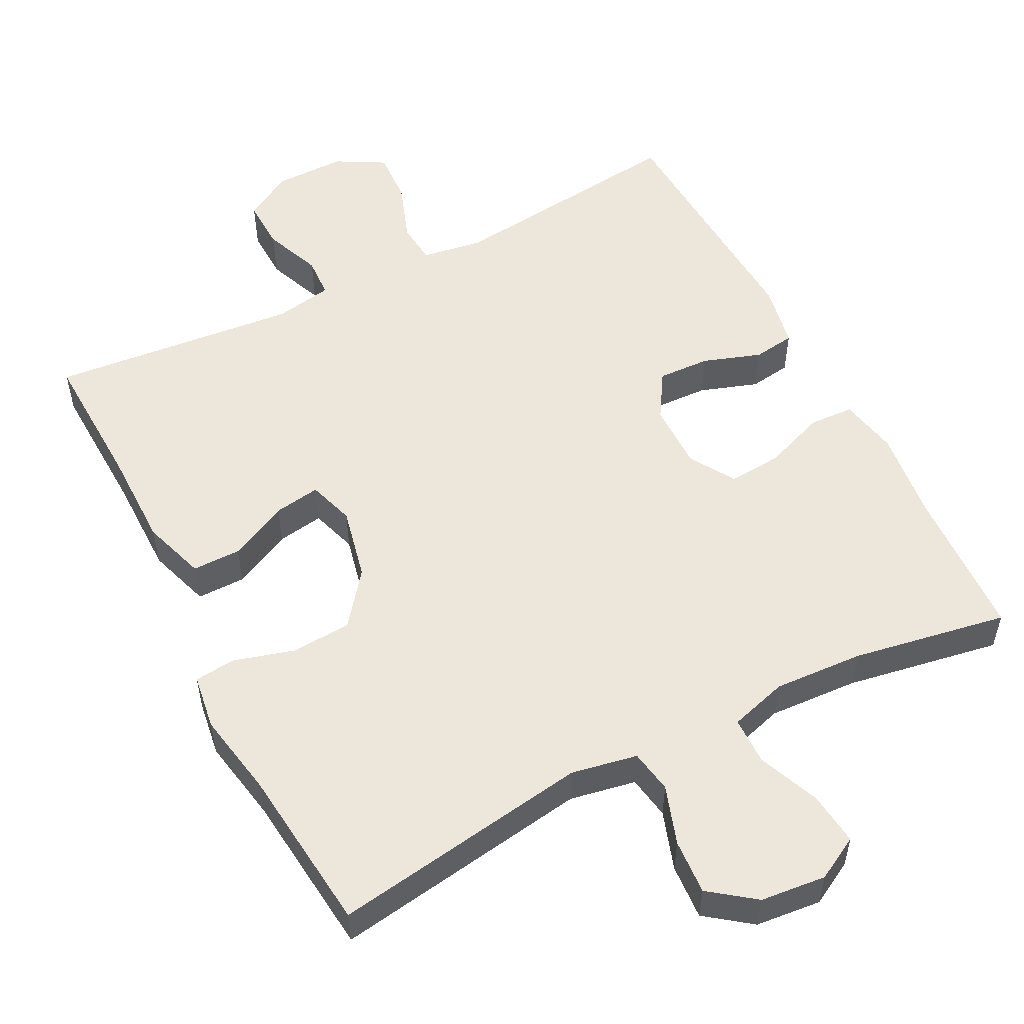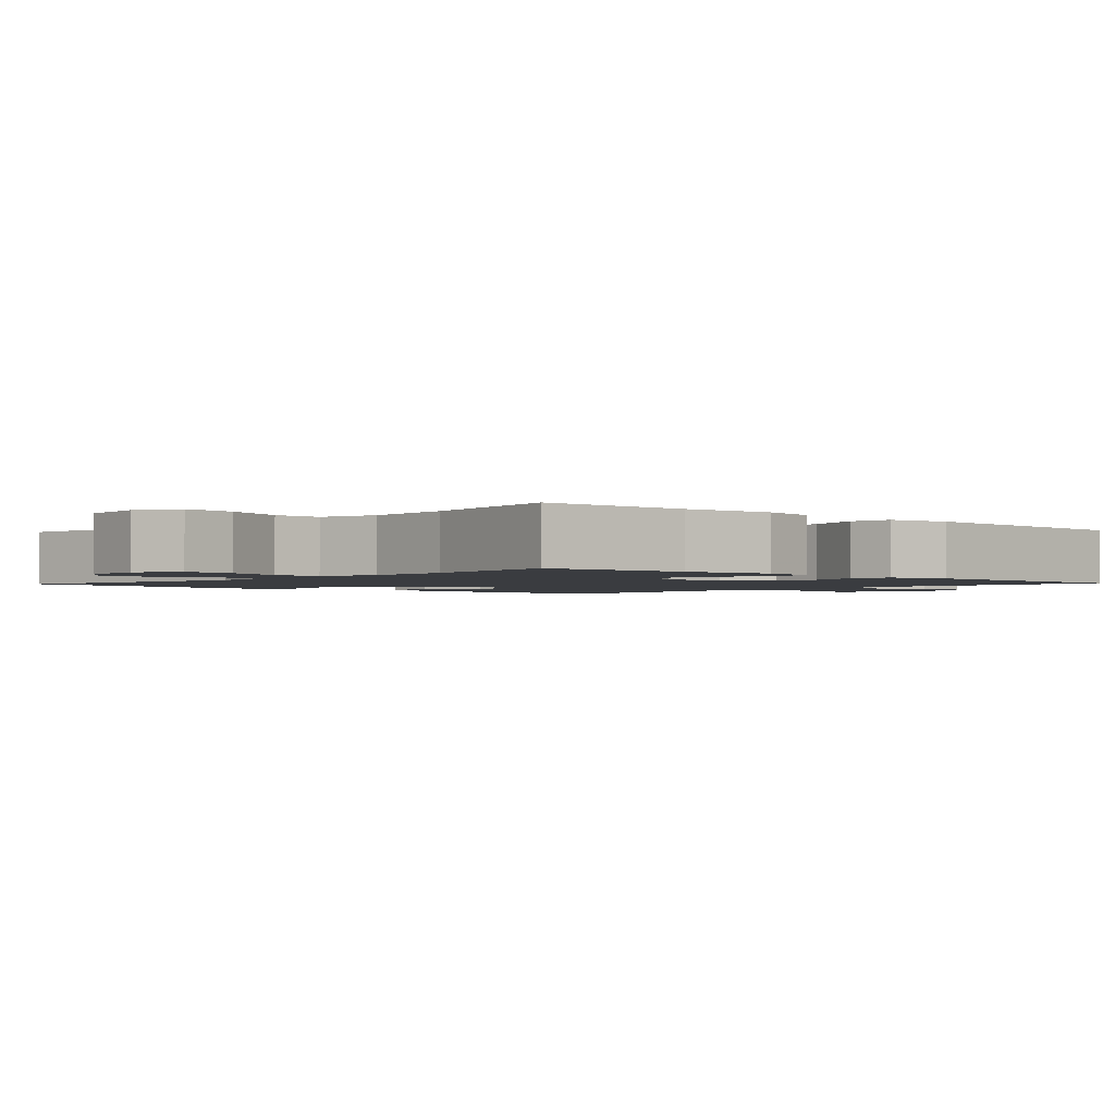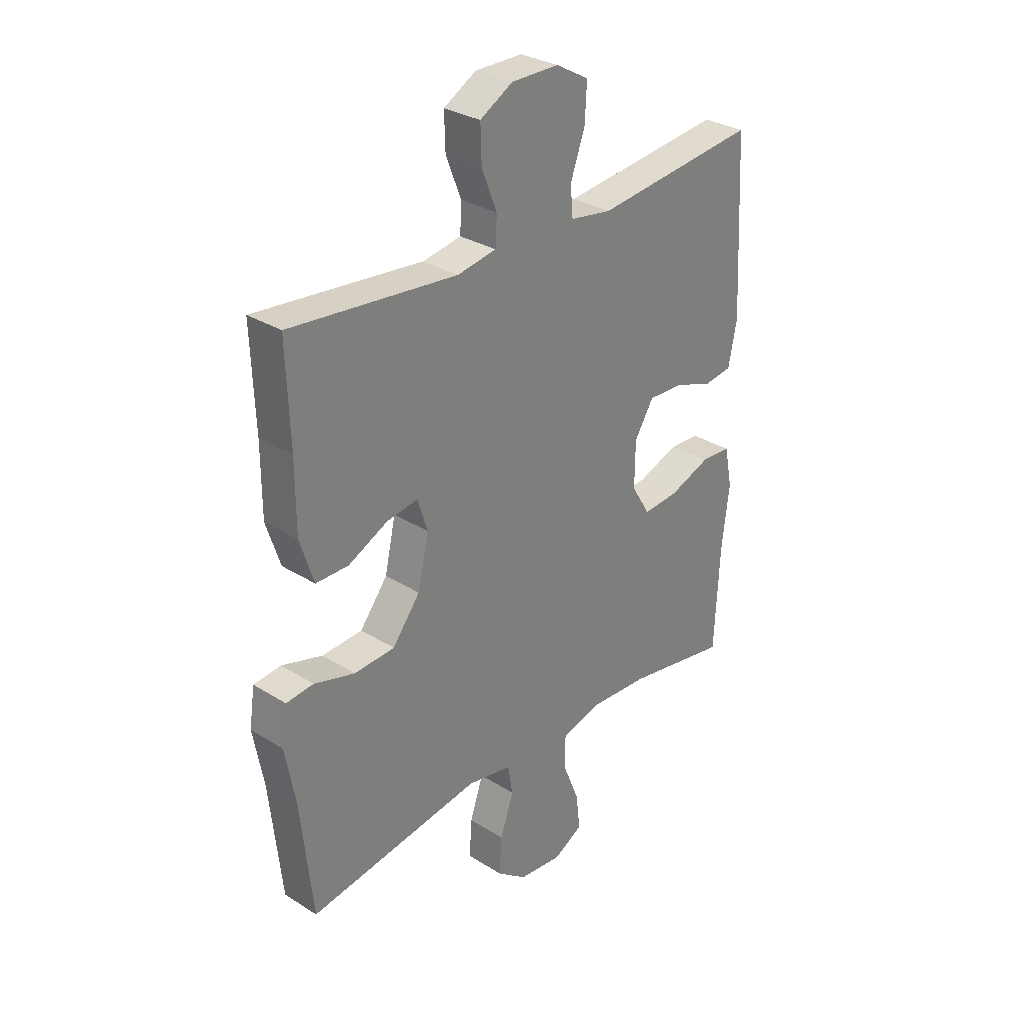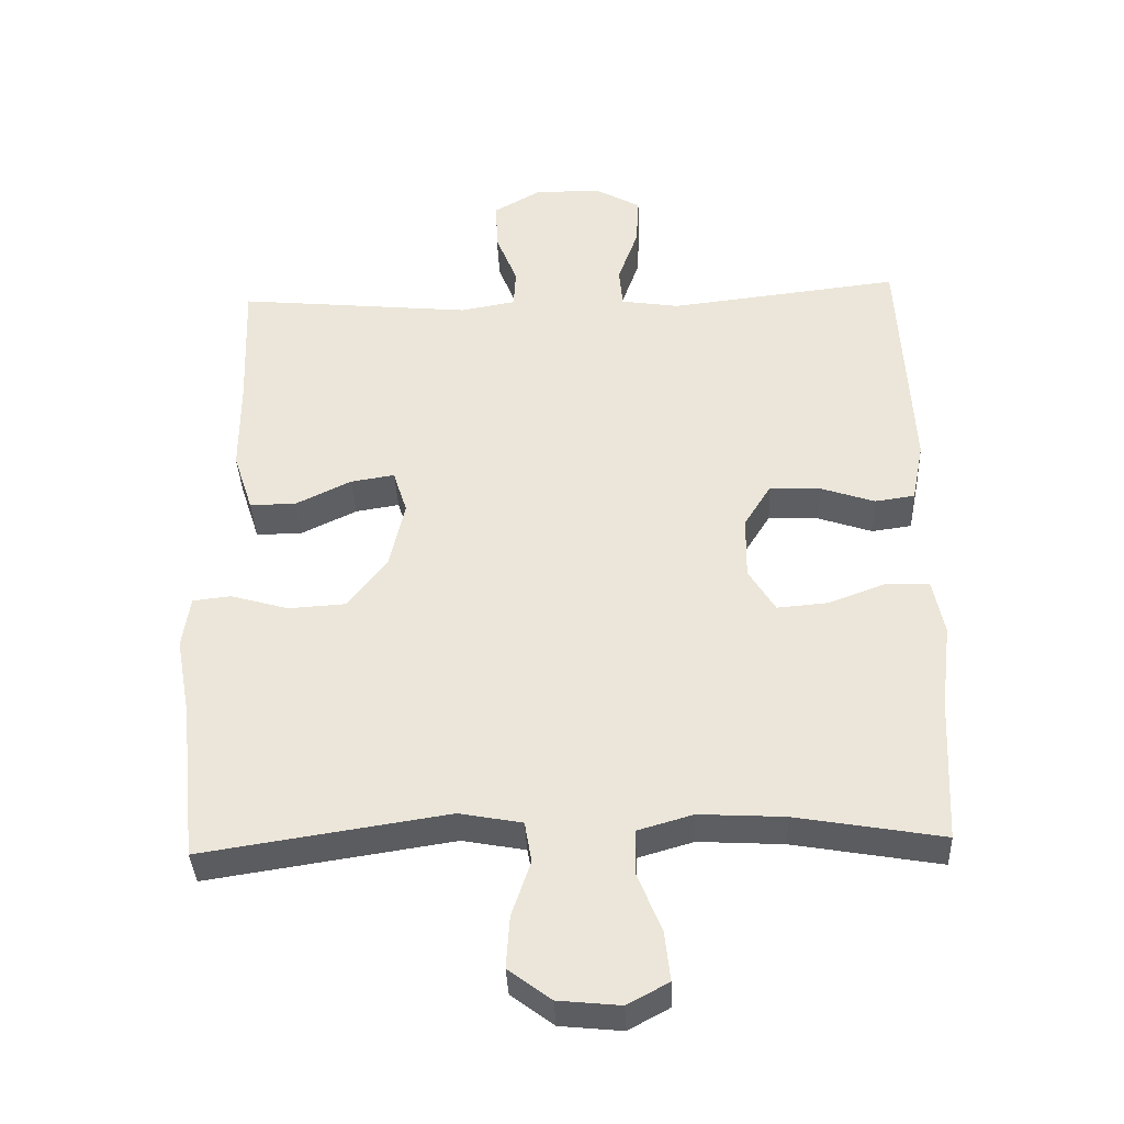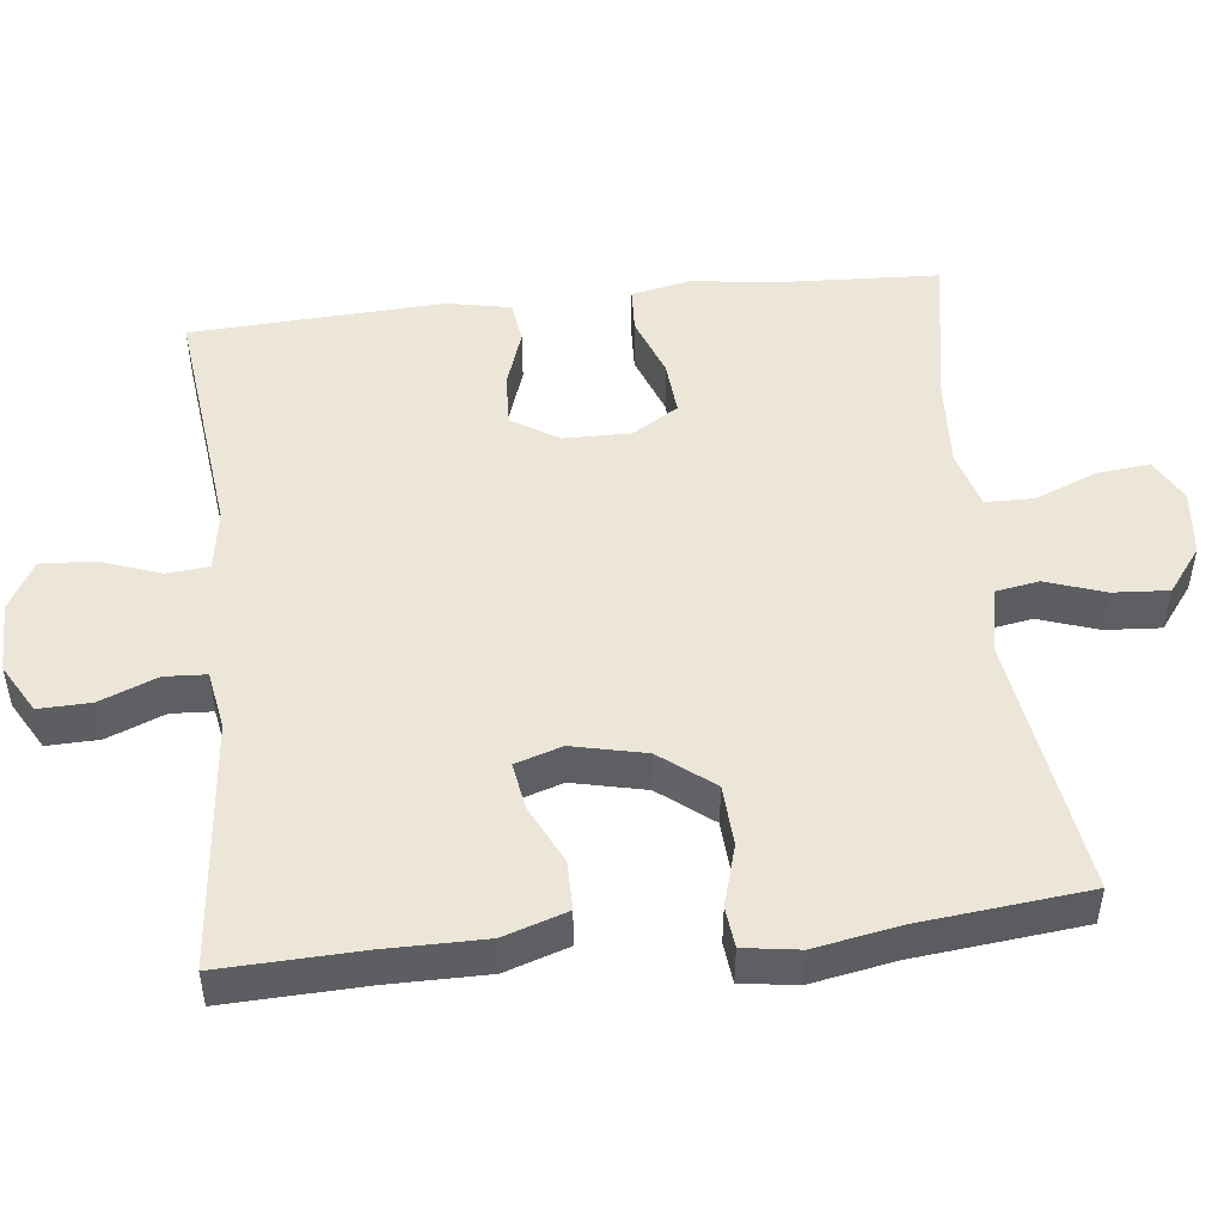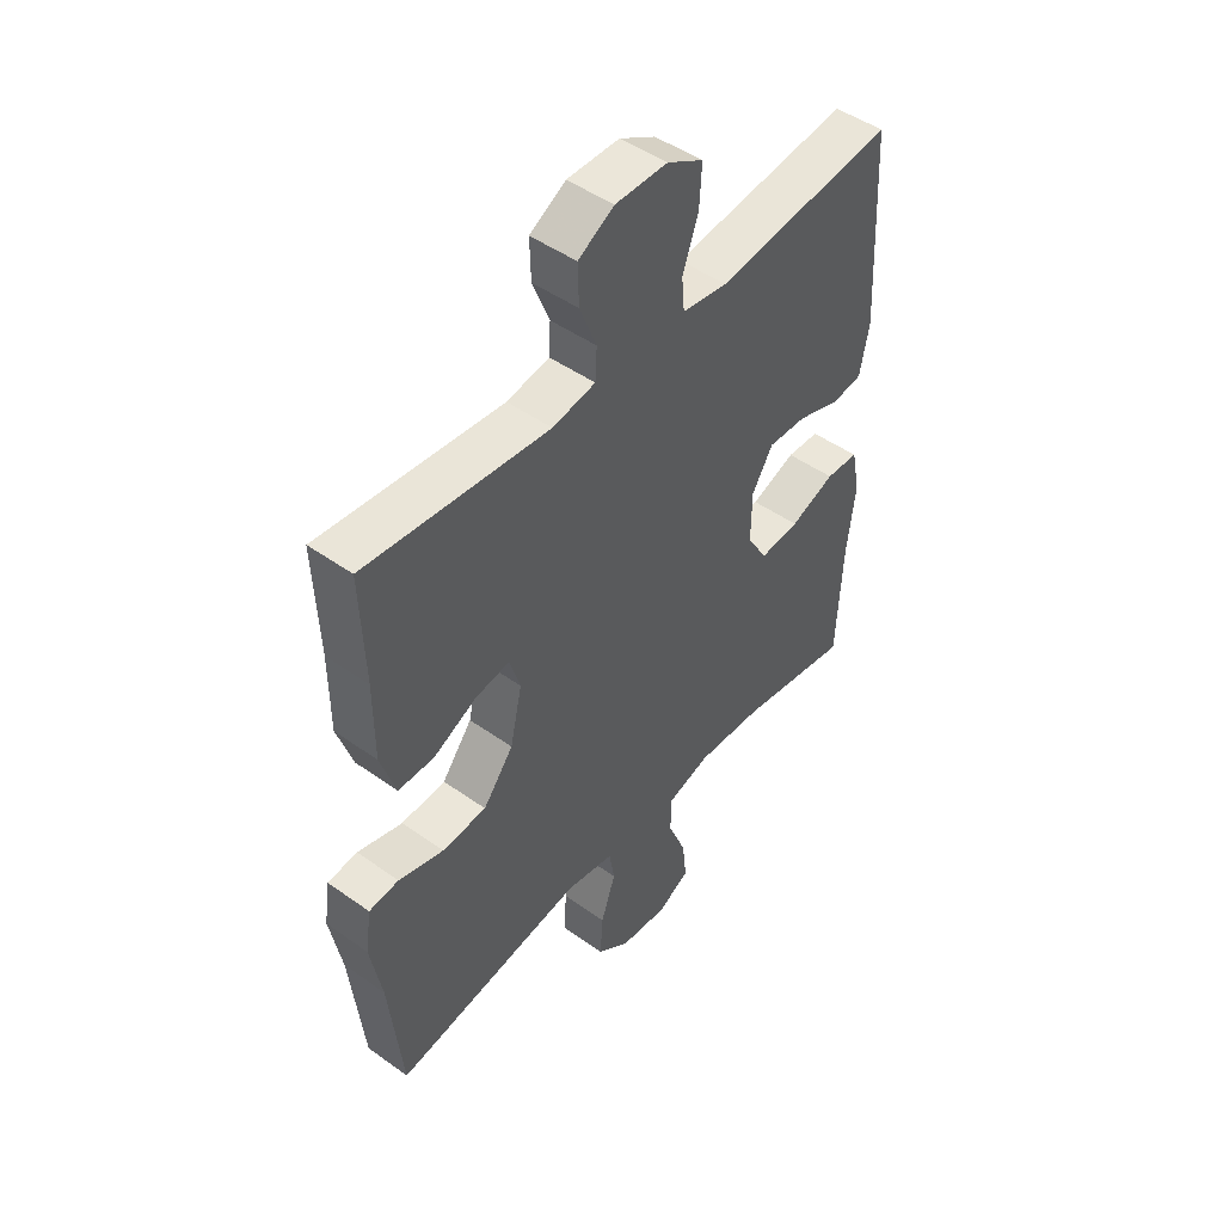
<metadata>
{"format":"obj","ext":"obj","renderer":"f3d","projection":"perspective","resolution":1024,"background":"white","views":[{"elev":53.7,"azim":152.8,"up":"+Y"},{"elev":-1.9,"azim":-132.8,"up":"+Y"},{"elev":30.4,"azim":132.2,"up":"+Z"},{"elev":-37.5,"azim":-177.5,"up":"+Z"},{"elev":49.4,"azim":83.7,"up":"+Y"},{"elev":47.7,"azim":128.7,"up":"+Z"}]}
</metadata>
<code>
v -0.5 0.07 0.5
v -0.17 0.07 0.462
v -0.086 0.07 0.475
v -0.081 0.07 0.533
v -0.11 0.07 0.614
v -0.114 0.07 0.686
v -0.048 0.07 0.723
v 0.048 0.07 0.723
v 0.114 0.07 0.685
v 0.112 0.07 0.615
v 0.081 0.07 0.537
v 0.084 0.07 0.481
v 0.163 0.07 0.467
v 0.5 0.07 0.5
v 0.493 0.07 0.31
v 0.493 0.07 0.175
v 0.465 0.07 0.089
v 0.399 0.07 0.089
v 0.319 0.07 0.128
v 0.256 0.07 0.138
v 0.236 0.07 0.075
v 0.258 0.07 -0.024
v 0.314 0.07 -0.096
v 0.396 0.07 -0.101
v 0.479 0.07 -0.077
v 0.534 0.07 -0.083
v 0.545 0.07 -0.158
v 0.524 0.07 -0.273
v 0.5 0.07 -0.5
v 0.148 0.07 -0.446
v 0.058 0.07 -0.463
v 0.048 0.07 -0.522
v 0.075 0.07 -0.602
v 0.08 0.07 -0.677
v 0.019 0.07 -0.723
v -0.07 0.07 -0.732
v -0.129 0.07 -0.7
v -0.121 0.07 -0.628
v -0.087 0.07 -0.544
v -0.088 0.07 -0.479
v -0.167 0.07 -0.456
v -0.289 0.07 -0.463
v -0.5 0.07 -0.5
v -0.51 0.07 -0.292
v -0.525 0.07 -0.168
v -0.509 0.07 -0.088
v -0.448 0.07 -0.085
v -0.365 0.07 -0.116
v -0.292 0.07 -0.122
v -0.254 0.07 -0.06
v -0.255 0.07 0.031
v -0.294 0.07 0.094
v -0.365 0.07 0.091
v -0.444 0.07 0.064
v -0.501 0.07 0.072
v -0.518 0.07 0.158
v -0.5 0 0.5
v -0.17 0 0.462
v -0.086 0 0.475
v -0.081 0 0.533
v -0.11 0 0.614
v -0.114 0 0.686
v -0.048 0 0.723
v 0.048 0 0.723
v 0.114 0 0.685
v 0.112 0 0.615
v 0.081 0 0.537
v 0.084 0 0.481
v 0.163 0 0.467
v 0.5 0 0.5
v 0.493 0 0.31
v 0.493 0 0.175
v 0.465 0 0.089
v 0.399 0 0.089
v 0.319 0 0.128
v 0.256 0 0.138
v 0.236 0 0.075
v 0.258 0 -0.024
v 0.314 0 -0.096
v 0.396 0 -0.101
v 0.479 0 -0.077
v 0.534 0 -0.083
v 0.545 0 -0.158
v 0.524 0 -0.273
v 0.5 0 -0.5
v 0.148 0 -0.446
v 0.058 0 -0.463
v 0.048 0 -0.522
v 0.075 0 -0.602
v 0.08 0 -0.677
v 0.019 0 -0.723
v -0.07 0 -0.732
v -0.129 0 -0.7
v -0.121 0 -0.628
v -0.087 0 -0.544
v -0.088 0 -0.479
v -0.167 0 -0.456
v -0.289 0 -0.463
v -0.5 0 -0.5
v -0.51 0 -0.292
v -0.525 0 -0.168
v -0.509 0 -0.088
v -0.448 0 -0.085
v -0.365 0 -0.116
v -0.292 0 -0.122
v -0.254 0 -0.06
v -0.255 0 0.031
v -0.294 0 0.094
v -0.365 0 0.091
v -0.444 0 0.064
v -0.501 0 0.072
v -0.518 0 0.158
f 56 1 2
f 55 56 2
f 54 55 2
f 53 54 2
f 52 53 2 3
f 51 52 3
f 50 51 3
f 46 47 48
f 45 46 48
f 44 45 48
f 44 48 49
f 43 44 49
f 42 43 49
f 41 42 49 50
f 37 38 39
f 36 37 39
f 35 36 39
f 34 35 39
f 33 34 39
f 32 33 39
f 31 32 39 40
f 41 50 3
f 40 41 3
f 31 40 3
f 30 31 3
f 26 27 28
f 25 26 28
f 24 25 28
f 28 29 30
f 24 28 30
f 23 24 30
f 17 18 19
f 16 17 19
f 15 16 19
f 15 19 20
f 14 15 20
f 13 14 20
f 12 13 20 21
f 9 10 11
f 8 9 11
f 7 8 11
f 6 7 11
f 5 6 11
f 4 5 11
f 4 11 12
f 12 21 22
f 4 12 22
f 3 4 22
f 22 23 30
f 3 22 30
f 58 57 112
f 58 112 111
f 58 111 110
f 58 110 109
f 59 58 109 108
f 59 108 107
f 59 107 106
f 104 103 102
f 104 102 101
f 104 101 100
f 105 104 100
f 105 100 99
f 105 99 98
f 106 105 98 97
f 95 94 93
f 95 93 92
f 95 92 91
f 95 91 90
f 95 90 89
f 95 89 88
f 96 95 88 87
f 59 106 97
f 59 97 96
f 59 96 87
f 59 87 86
f 84 83 82
f 84 82 81
f 84 81 80
f 86 85 84
f 86 84 80
f 86 80 79
f 75 74 73
f 75 73 72
f 75 72 71
f 76 75 71
f 76 71 70
f 76 70 69
f 77 76 69 68
f 67 66 65
f 67 65 64
f 67 64 63
f 67 63 62
f 67 62 61
f 67 61 60
f 68 67 60
f 78 77 68
f 78 68 60
f 78 60 59
f 86 79 78
f 86 78 59
f 1 57 58 2
f 2 58 59 3
f 3 59 60 4
f 4 60 61 5
f 5 61 62 6
f 6 62 63 7
f 7 63 64 8
f 8 64 65 9
f 9 65 66 10
f 10 66 67 11
f 11 67 68 12
f 12 68 69 13
f 13 69 70 14
f 14 70 71 15
f 15 71 72 16
f 16 72 73 17
f 17 73 74 18
f 18 74 75 19
f 19 75 76 20
f 20 76 77 21
f 21 77 78 22
f 22 78 79 23
f 23 79 80 24
f 24 80 81 25
f 25 81 82 26
f 26 82 83 27
f 27 83 84 28
f 28 84 85 29
f 29 85 86 30
f 30 86 87 31
f 31 87 88 32
f 32 88 89 33
f 33 89 90 34
f 34 90 91 35
f 35 91 92 36
f 36 92 93 37
f 37 93 94 38
f 38 94 95 39
f 39 95 96 40
f 40 96 97 41
f 41 97 98 42
f 42 98 99 43
f 43 99 100 44
f 44 100 101 45
f 45 101 102 46
f 46 102 103 47
f 47 103 104 48
f 48 104 105 49
f 49 105 106 50
f 50 106 107 51
f 51 107 108 52
f 52 108 109 53
f 53 109 110 54
f 54 110 111 55
f 55 111 112 56
f 56 112 57 1

</code>
